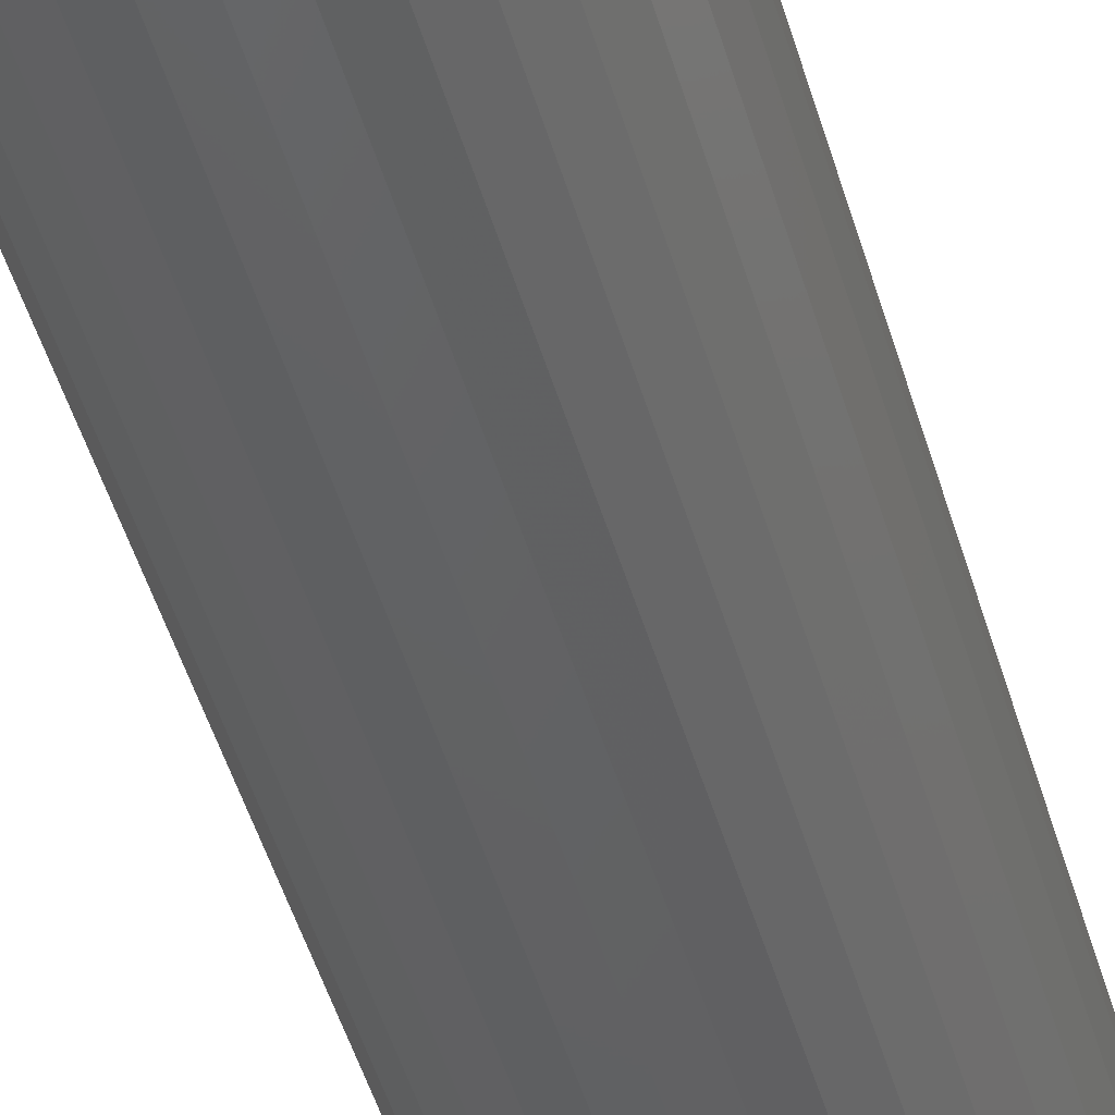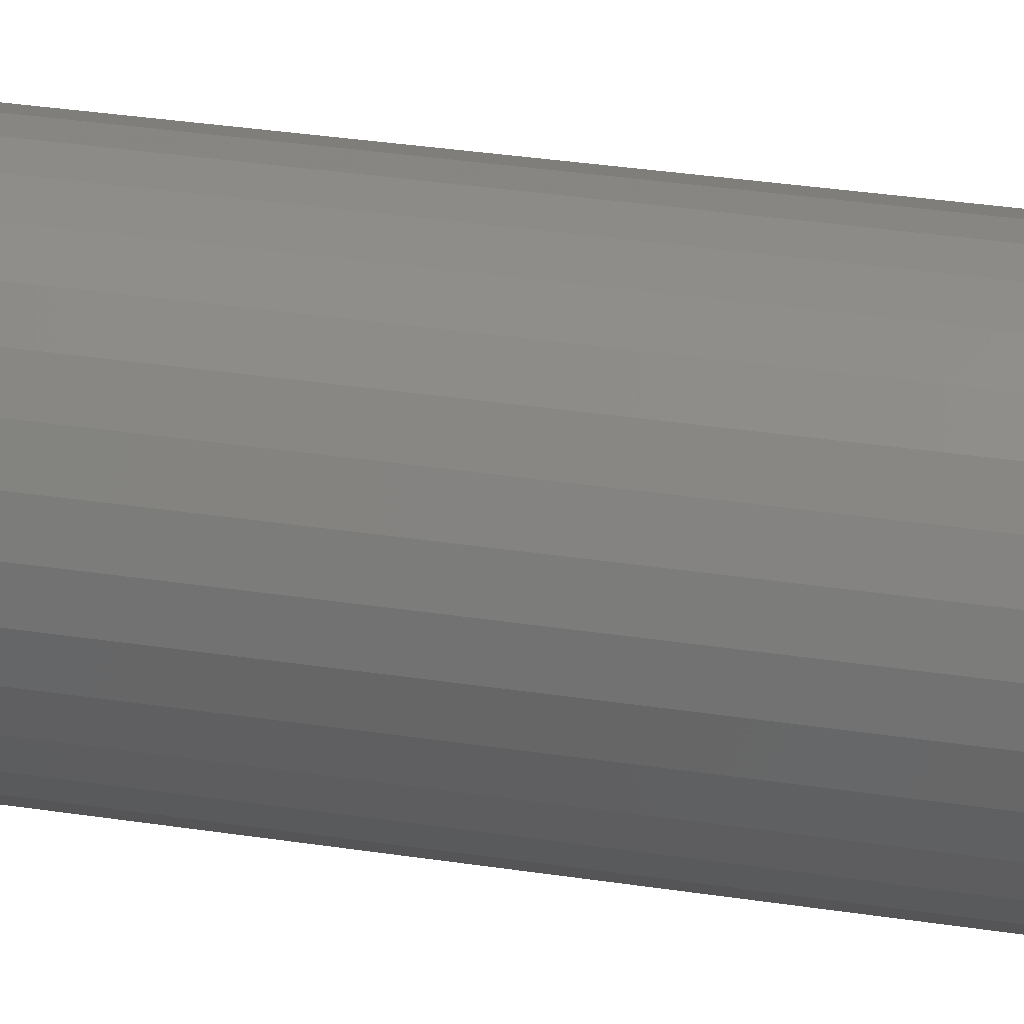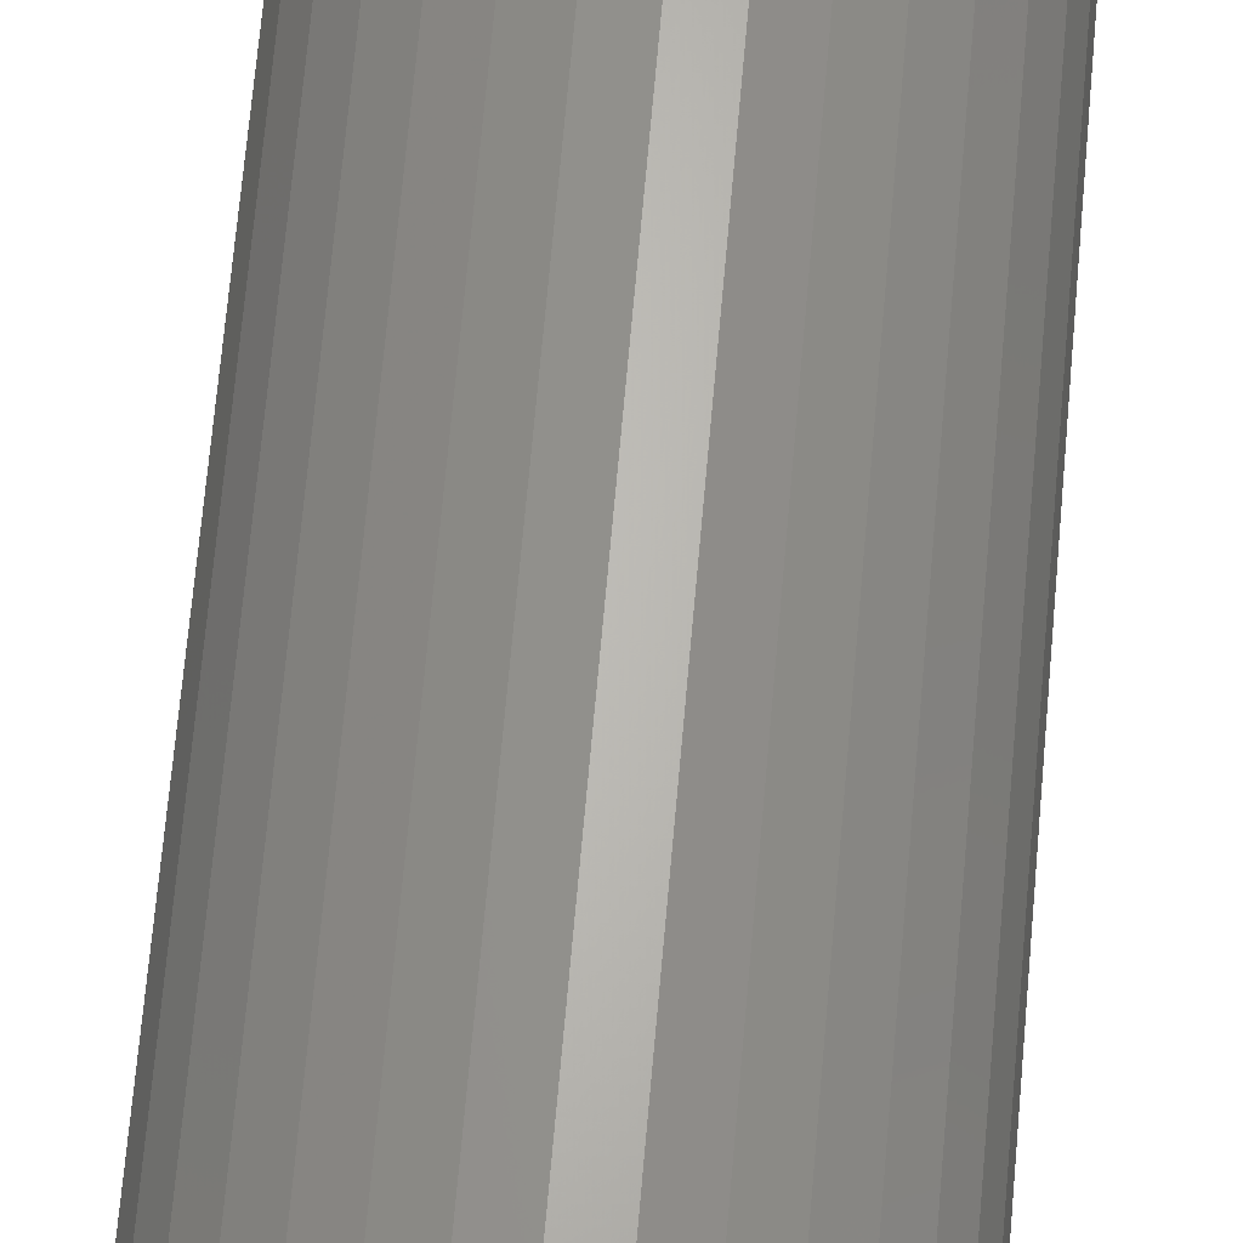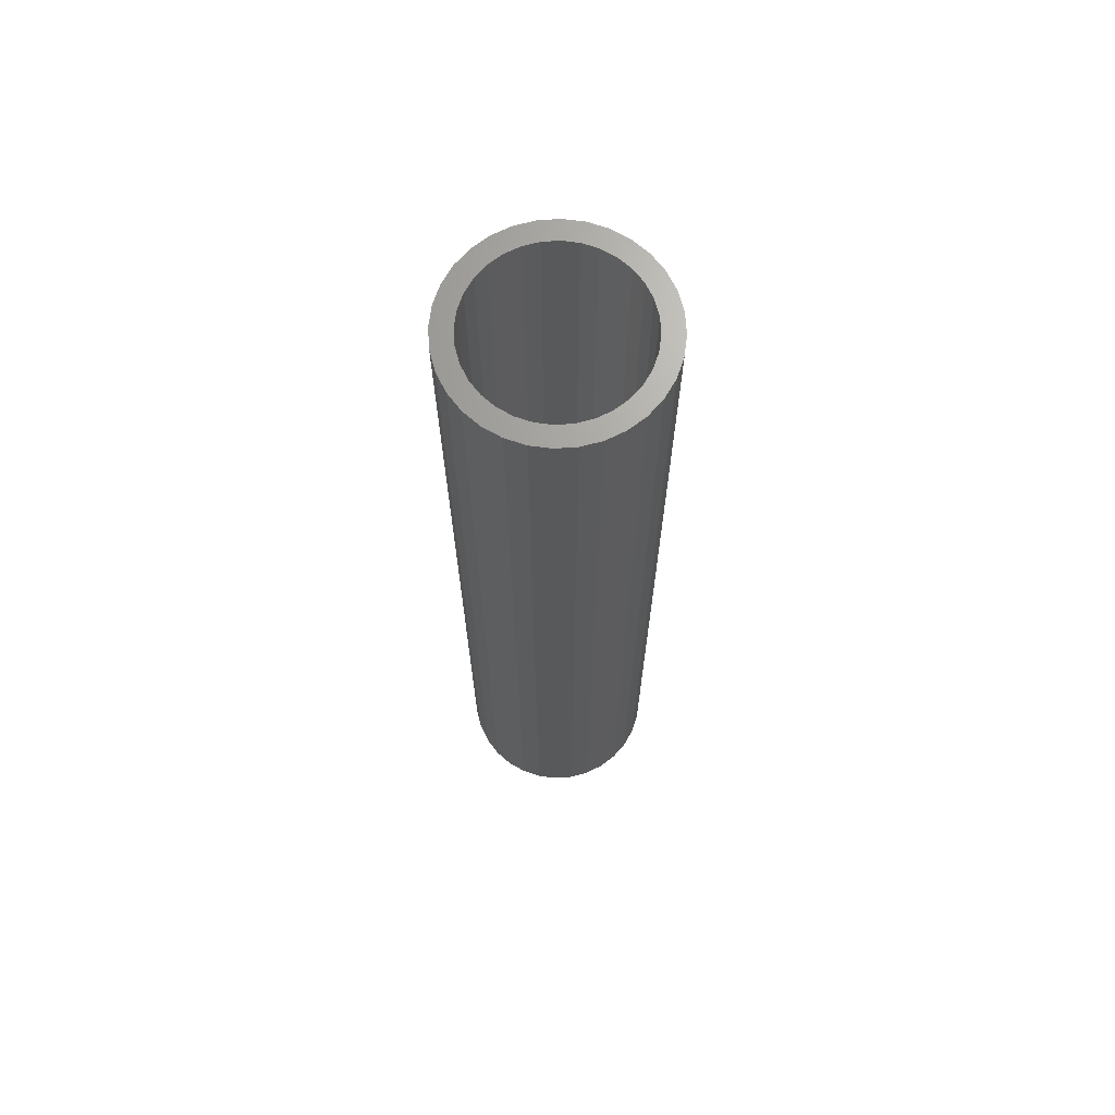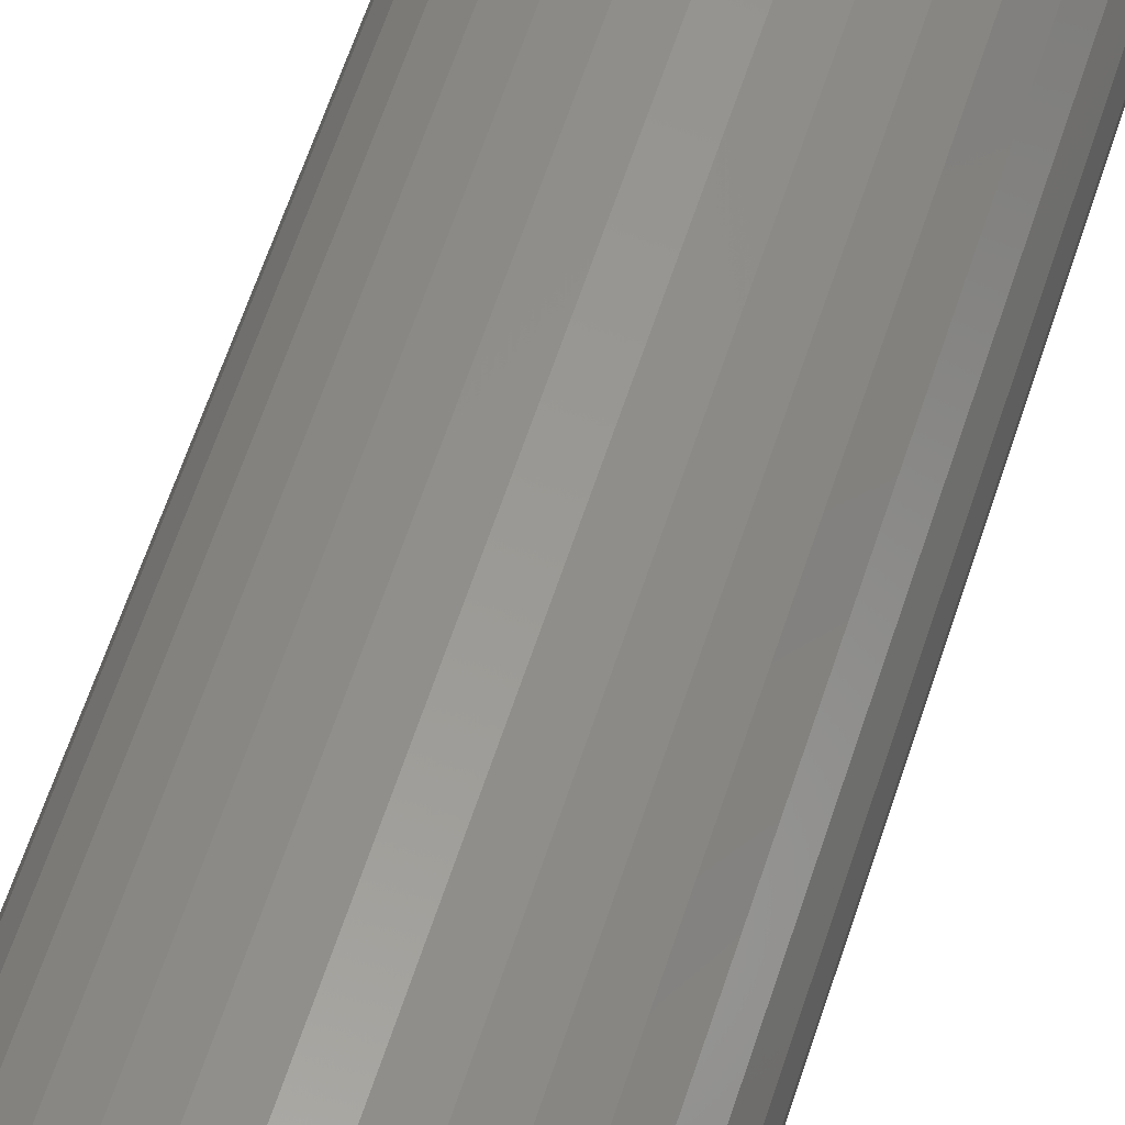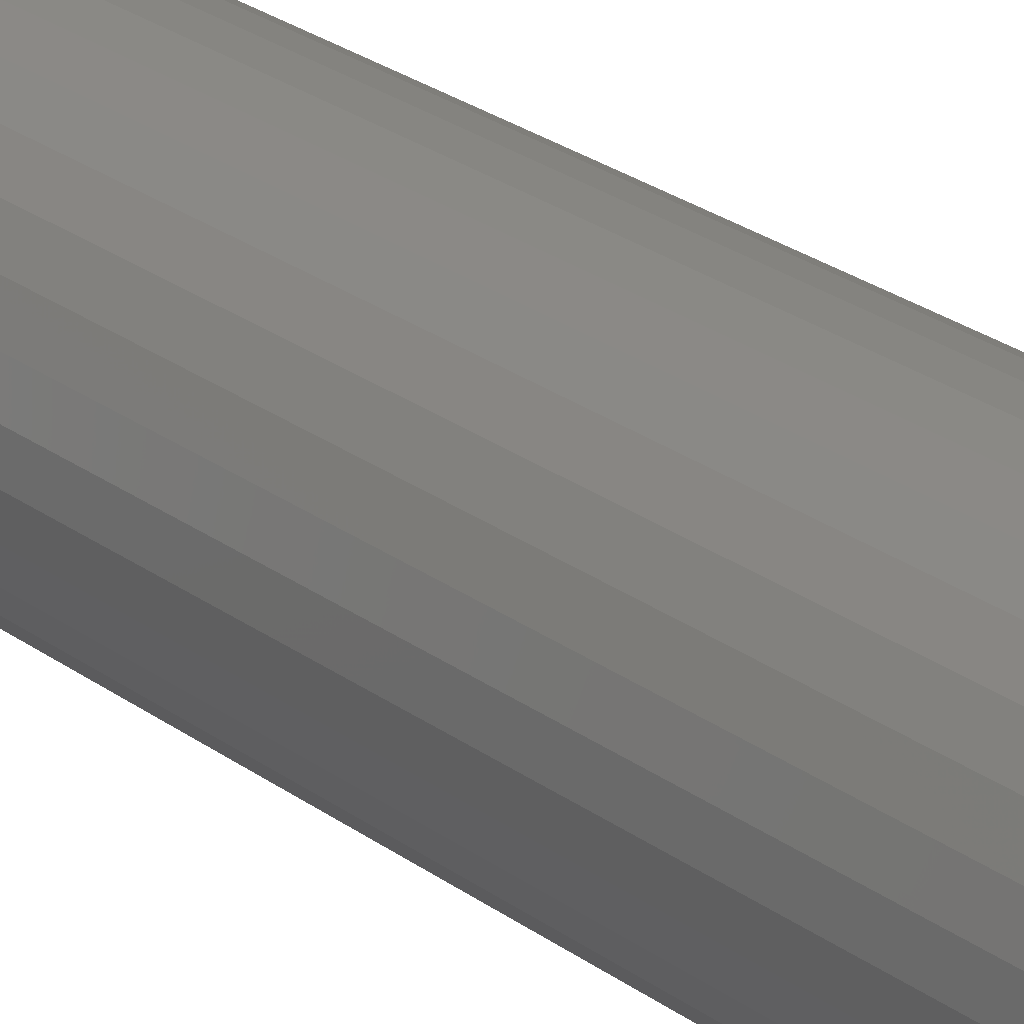
<metadata>
{"format":"stl","ext":"stl","renderer":"f3d","projection":"perspective","resolution":1024,"background":"white","views":[{"elev":-45.4,"azim":15.3,"up":"+Y"},{"elev":27.6,"azim":104.0,"up":"+Y"},{"elev":64.8,"azim":4.9,"up":"+Y"},{"elev":68.4,"azim":-76.9,"up":"+Z"},{"elev":57.0,"azim":-162.8,"up":"+Y"},{"elev":26.3,"azim":-41.2,"up":"+Y"}]}
</metadata>
<code>
# stl→obj: 128 verts, 252 faces
v -0.03419 0.05265 0.75
v -0.02325 0.0585 0.75
v -0.05484 0.05582 0.75
v -0.06466 0.04386 0.75
v -0.04379 0.04478 0.75
v -0.05166 0.03518 0.75
v -0.07195 0.03021 0.75
v -0.05752 0.02423 0.75
v -0.07644 0.0154 0.75
v -0.06112 0.01235 0.75
v -0.05752 -0.02423 0.75
v -0.06112 -0.01235 0.75
v -0.07644 -0.0154 0.75
v -0.07195 -0.03021 0.75
v -0.05166 -0.03518 0.75
v -0.06466 -0.04386 0.75
v -0.04379 -0.04478 0.75
v -0.05484 -0.05582 0.75
v -0.03419 -0.05265 0.75
v -0.02325 -0.0585 0.75
v 0.04485 0.06564 0.75
v 0.01334 0.06211 0.75
v 0.02522 0.0585 0.75
v 0.05681 0.05582 0.75
v 0.03617 0.05265 0.75
v 0.04576 0.04478 0.75
v 0.06663 0.04386 0.75
v 0.05364 0.03518 0.75
v 0.07392 0.03021 0.75
v 0.05949 0.02423 0.75
v 0.07842 0.0154 0.75
v 0.06309 0.01235 0.75
v 0.06431 0 0.75
v 0.07842 -0.0154 0.75
v 0.06309 -0.01235 0.75
v 0.05949 -0.02423 0.75
v 0.07392 -0.03021 0.75
v 0.05364 -0.03518 0.75
v 0.06663 -0.04386 0.75
v 0.04576 -0.04478 0.75
v 0.03617 -0.05265 0.75
v 0.05681 -0.05582 0.75
v 0.02522 -0.0585 0.75
v 0.04485 -0.06564 0.75
v 0.01334 -0.06211 0.75
v 0.07993 0 0.75
v -0.07796 9.668e-18 0.75
v -0.06234 7.754e-18 0.75
v -0.04287 0.06564 0.75
v -0.01137 0.06211 0.75
v 0.0009868 0.06332 0.75
v -0.02923 0.07294 0.75
v -0.04287 -0.06564 0.75
v -0.02923 -0.07294 0.75
v 0.0009868 -0.06332 0.75
v -0.01137 -0.06211 0.75
v 0.0312 0.07294 0.75
v 0.01639 0.07743 0.75
v 0.0009868 0.07895 0.75
v -0.01442 0.07743 0.75
v -0.01442 -0.07743 0.75
v 0.0009868 -0.07895 0.75
v 0.01639 -0.07743 0.75
v 0.0312 -0.07294 0.75
v 0.0009868 -0.06332 0.01562
v 0.01334 -0.06211 0.01562
v 0.02522 -0.0585 0.01562
v 0.03617 -0.05265 0.01562
v 0.04576 -0.04478 0.01562
v 0.05364 -0.03518 0.01562
v 0.05949 -0.02423 0.01562
v 0.06309 -0.01235 0.01562
v 0.06431 -1.551e-17 0.01562
v -0.01137 -0.06211 0.01562
v -0.02325 -0.0585 0.01562
v -0.03419 -0.05265 0.01562
v -0.04379 -0.04478 0.01562
v -0.05166 -0.03518 0.01562
v -0.05752 -0.02423 0.01562
v -0.06112 -0.01235 0.01562
v -0.06234 -2.037e-17 0.01562
v 0.0009868 0.06332 0.01562
v -0.01137 0.06211 0.01562
v -0.02325 0.0585 0.01562
v -0.03419 0.05265 0.01562
v -0.04379 0.04478 0.01562
v -0.05166 0.03518 0.01562
v -0.05752 0.02423 0.01562
v -0.06112 0.01235 0.01562
v 0.01334 0.06211 0.01562
v 0.02522 0.0585 0.01562
v 0.03617 0.05265 0.01562
v 0.04576 0.04478 0.01562
v 0.05364 0.03518 0.01562
v 0.05949 0.02423 0.01562
v 0.06309 0.01235 0.01562
v 0.0009868 0.07895 0
v 0.01639 0.07743 0
v -0.01442 0.07743 0
v -0.02923 0.07294 0
v 0.0312 0.07294 0
v -0.04287 0.06564 0
v 0.04485 0.06564 0
v -0.05484 0.05582 0
v 0.05681 0.05582 0
v 0.04485 -0.06564 0
v -0.04287 -0.06564 0
v 0.05681 -0.05582 0
v -0.02923 -0.07294 0
v 0.0312 -0.07294 0
v -0.01442 -0.07743 0
v 0.01639 -0.07743 0
v 0.0009868 -0.07895 0
v -0.05484 -0.05582 0
v -0.06466 -0.04386 0
v 0.06663 -0.04386 0
v -0.07195 -0.03021 0
v 0.07392 -0.03021 0
v -0.07644 -0.0154 0
v 0.07842 -0.0154 0
v -0.07796 9.668e-18 0
v 0.07993 0 0
v -0.07644 0.0154 0
v 0.07842 0.0154 0
v -0.07195 0.03021 0
v 0.07392 0.03021 0
v -0.06466 0.04386 0
v 0.06663 0.04386 0
f 1 2 3
f 3 4 1
f 1 4 5
f 6 5 4
f 4 7 6
f 8 6 7
f 7 9 8
f 8 9 10
f 11 12 13
f 13 14 11
f 11 14 15
f 15 14 16
f 15 16 17
f 17 16 18
f 19 17 18
f 19 18 20
f 21 22 23
f 21 23 24
f 24 23 25
f 24 25 26
f 24 26 27
f 27 26 28
f 27 28 29
f 29 28 30
f 29 30 31
f 30 32 31
f 33 31 32
f 34 35 36
f 34 36 37
f 36 38 37
f 39 37 38
f 39 38 40
f 39 40 41
f 39 41 42
f 41 43 42
f 44 42 43
f 44 43 45
f 46 31 33
f 46 33 35
f 46 35 34
f 47 13 12
f 47 12 48
f 47 48 10
f 47 10 9
f 49 3 2
f 49 2 50
f 49 50 51
f 49 51 52
f 53 54 55
f 53 55 56
f 53 56 20
f 53 20 18
f 51 22 21
f 51 21 57
f 51 57 58
f 51 58 59
f 51 59 60
f 51 60 52
f 55 54 61
f 55 61 62
f 55 62 63
f 55 63 64
f 55 64 44
f 55 44 45
f 65 45 66
f 66 45 43
f 66 43 67
f 67 43 41
f 67 41 68
f 68 41 40
f 68 40 69
f 69 40 38
f 69 38 70
f 70 38 36
f 70 36 71
f 71 36 35
f 71 35 72
f 72 35 33
f 72 33 73
f 45 65 55
f 55 65 74
f 55 74 56
f 56 74 75
f 56 75 20
f 20 75 76
f 20 76 19
f 19 76 77
f 19 77 17
f 17 77 78
f 17 78 15
f 15 78 79
f 15 79 11
f 11 79 80
f 11 80 12
f 12 80 81
f 12 81 48
f 82 50 83
f 83 50 2
f 83 2 84
f 84 2 1
f 84 1 85
f 85 1 5
f 85 5 86
f 86 5 6
f 86 6 87
f 87 6 8
f 87 8 88
f 88 8 10
f 88 10 89
f 89 10 48
f 89 48 81
f 50 82 51
f 51 82 90
f 51 90 22
f 22 90 91
f 22 91 23
f 23 91 92
f 23 92 25
f 25 92 93
f 25 93 26
f 26 93 94
f 26 94 28
f 28 94 95
f 28 95 30
f 30 95 96
f 30 96 32
f 32 96 73
f 32 73 33
f 83 90 82
f 90 83 84
f 90 84 91
f 91 84 85
f 91 85 92
f 92 85 86
f 92 86 93
f 93 86 87
f 93 87 94
f 70 77 69
f 69 77 76
f 69 76 68
f 68 76 75
f 68 75 67
f 67 75 74
f 67 74 66
f 66 74 65
f 94 87 95
f 95 87 88
f 95 88 96
f 96 88 89
f 96 89 73
f 73 89 81
f 73 81 72
f 72 81 80
f 72 80 71
f 71 80 79
f 71 79 70
f 70 79 78
f 70 78 77
f 97 98 99
f 100 99 98
f 101 100 98
f 102 100 101
f 103 102 101
f 104 102 103
f 105 104 103
f 106 107 108
f 109 107 106
f 110 109 106
f 111 109 110
f 112 111 110
f 113 111 112
f 107 114 108
f 108 114 115
f 108 115 116
f 116 115 117
f 116 117 118
f 118 117 119
f 118 119 120
f 120 119 121
f 120 121 122
f 122 121 123
f 122 123 124
f 124 123 125
f 124 125 126
f 126 125 127
f 126 127 128
f 128 127 104
f 128 104 105
f 122 46 120
f 120 46 34
f 120 34 118
f 118 34 37
f 118 37 116
f 116 37 39
f 116 39 108
f 108 39 42
f 108 42 106
f 106 42 44
f 106 44 110
f 110 44 64
f 110 64 112
f 112 64 63
f 112 63 113
f 113 63 62
f 113 62 111
f 111 62 61
f 111 61 109
f 109 61 54
f 109 54 107
f 107 54 53
f 107 53 114
f 114 53 18
f 114 18 115
f 115 18 16
f 115 16 117
f 117 16 14
f 117 14 119
f 119 14 13
f 119 13 121
f 121 13 47
f 121 47 123
f 123 47 9
f 123 9 125
f 125 9 7
f 125 7 127
f 127 7 4
f 127 4 104
f 104 4 3
f 104 3 102
f 102 3 49
f 102 49 100
f 100 49 52
f 100 52 99
f 99 52 60
f 99 60 97
f 97 60 59
f 97 59 98
f 98 59 58
f 98 58 101
f 101 58 57
f 101 57 103
f 103 57 21
f 103 21 105
f 105 21 24
f 105 24 128
f 128 24 27
f 128 27 126
f 126 27 29
f 126 29 124
f 124 29 31
f 124 31 122
f 122 31 46

</code>
